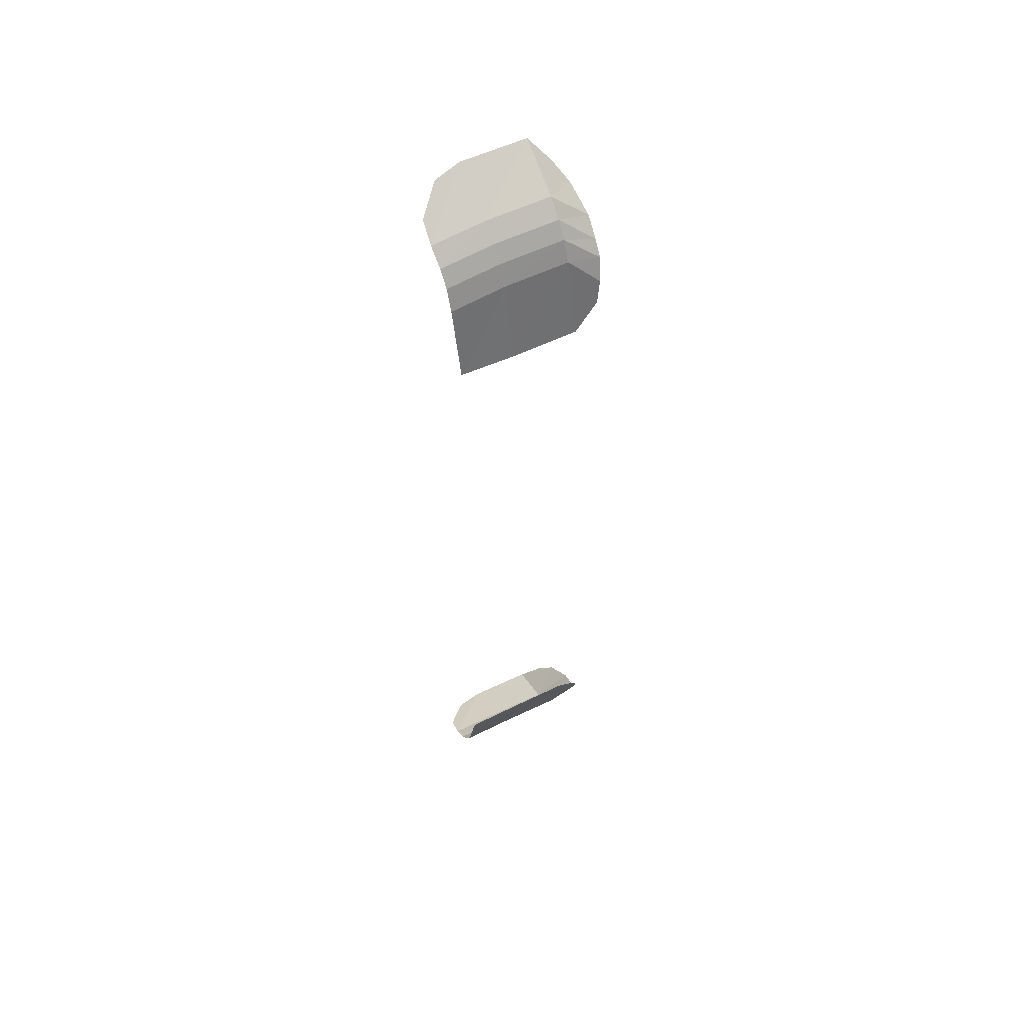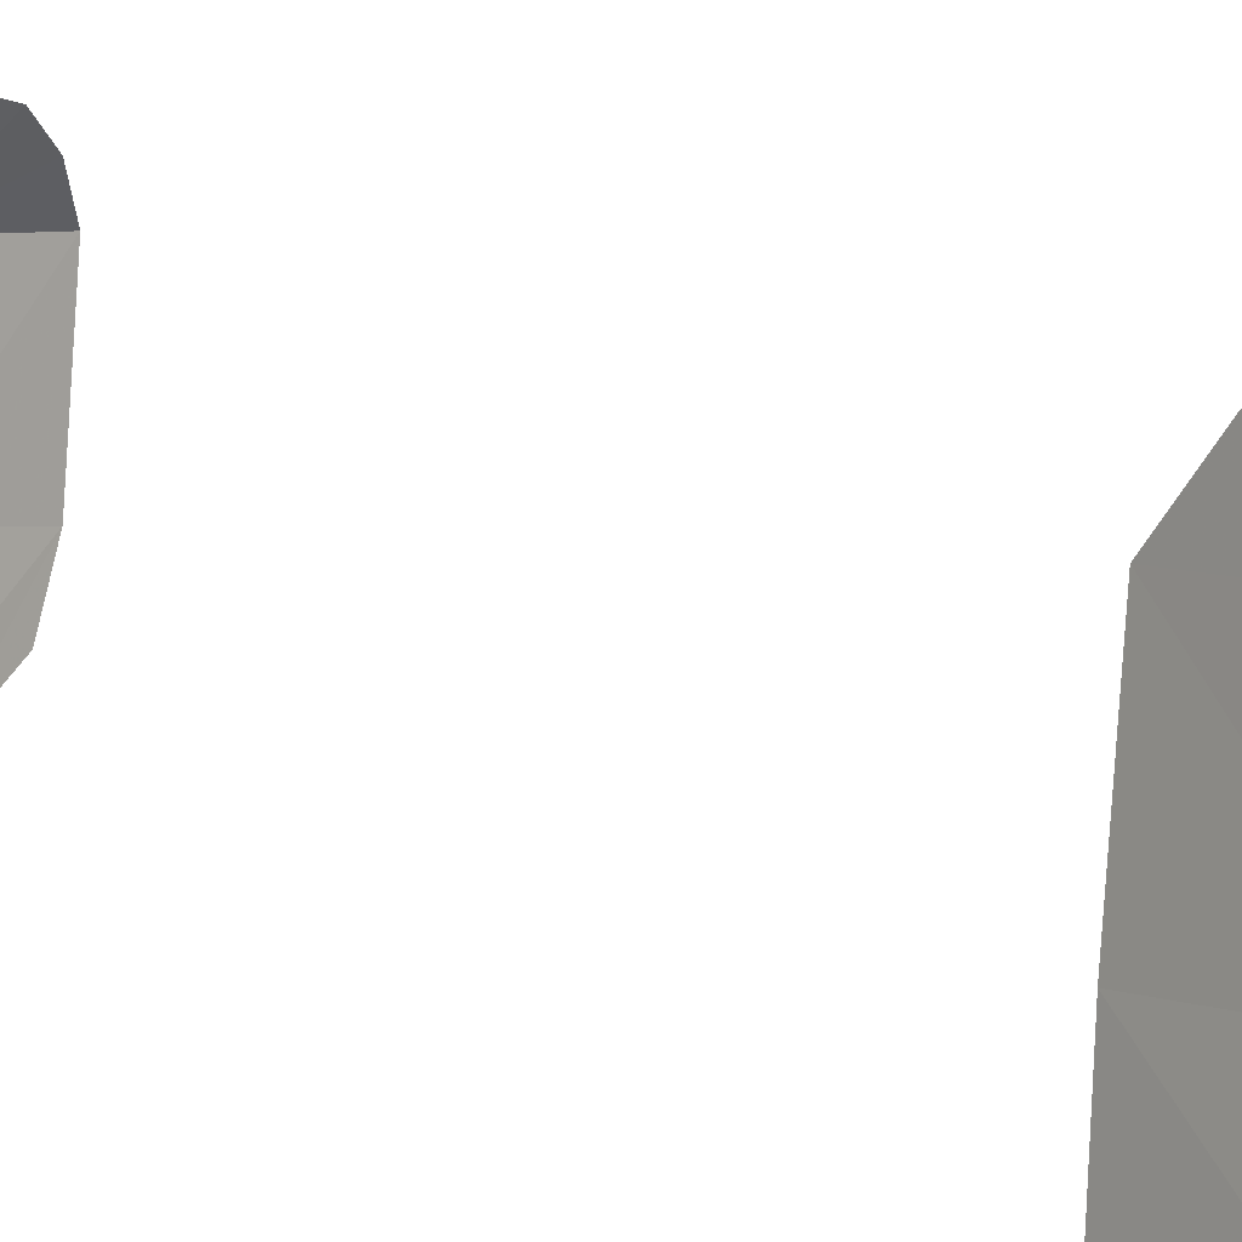
<metadata>
{"format":"obj","ext":"obj","renderer":"f3d","projection":"perspective","resolution":1024,"background":"white","views":[{"elev":55.1,"azim":-113.0,"up":"+Y"},{"elev":5.9,"azim":-21.5,"up":"+Z"}]}
</metadata>
<code>
g
v  -2.996 -0.712 0.6697
v  -2.979 -0.7455 0.6408
v  -3.135 -0.5516 0.6834
v  -3.091 -0.6324 0.6976
v  -3.082 -0.6827 0.6441
v  -3.148 -0.518 0.6454
v  -3.109 -0.6129 0.6972
v  -3.1 -0.6603 0.6446
v  -3.063 -0.6521 0.6992
v  -3.056 -0.7041 0.6433
v  -3.126 -0.5829 0.691
v  -3.115 -0.6303 0.6449
v  -3.019 -0.6834 0.6888
v  -2.986 -0.7448 0.5378
v  -3.041 -0.7167 0.4611
v  -3.089 -0.682 0.5451
v  -3.099 -0.677 0.4618
v  -3.155 -0.5178 0.5469
v  -3.161 -0.5215 0.4636
v  -3.107 -0.6596 0.5461
v  -3.117 -0.6547 0.4633
v  -3.063 -0.7034 0.5435
v  -3.073 -0.6982 0.4594
v  -3.122 -0.6297 0.5467
v  -3.132 -0.6247 0.463
v  -2.999 -0.7395 0.4956
v  -2.996 0.711 0.6693
v  -2.979 0.7455 0.6408
v  -3.135 0.5516 0.6834
v  -3.091 0.6324 0.6976
v  -3.082 0.6827 0.6441
v  -3.148 0.518 0.6454
v  -3.109 0.6129 0.6973
v  -3.1 0.6603 0.6446
v  -3.063 0.6522 0.6993
v  -3.056 0.7041 0.6433
v  -3.126 0.5829 0.6911
v  -3.115 0.6303 0.6449
v  -3.019 0.6816 0.6889
v  -2.986 0.7459 0.5378
v  -3.041 0.7167 0.4611
v  -3.089 0.682 0.5452
v  -3.099 0.677 0.4618
v  -3.155 0.5178 0.5469
v  -3.161 0.5215 0.4636
v  -3.107 0.6595 0.5462
v  -3.117 0.6547 0.4633
v  -3.063 0.7033 0.5435
v  -3.073 0.6982 0.4594
v  -3.122 0.6296 0.5468
v  -3.132 0.6247 0.463
v  -2.999 0.7395 0.4956
v  -2.979 -0.7455 0.6408
v  -2.986 -0.7448 0.5378
v  -3.082 -0.6827 0.6441
v  -3.089 -0.682 0.5451
v  -3.148 -0.518 0.6454
v  -3.155 -0.5178 0.5469
v  -3.1 -0.6603 0.6446
v  -3.107 -0.6596 0.5461
v  -3.056 -0.7041 0.6433
v  -3.063 -0.7034 0.5435
v  -3.115 -0.6303 0.6449
v  -3.122 -0.6297 0.5467
v  -2.979 0.7455 0.6408
v  -2.986 0.7459 0.5378
v  -3.082 0.6827 0.6441
v  -3.089 0.682 0.5452
v  -3.148 0.518 0.6454
v  -3.155 0.5178 0.5469
v  -3.1 0.6603 0.6446
v  -3.107 0.6595 0.5462
v  -3.056 0.7041 0.6433
v  -3.063 0.7033 0.5435
v  -3.115 0.6303 0.6449
v  -3.122 0.6296 0.5468
g 1_-_Default
f 2 1 13 10
f 12 11 3 6
f 5 4 7 8
f 4 5 10 9
f 11 12 8 7
f 23 15 26 14
f 25 24 18 19
f 17 16 20 21
f 16 17 23 22
f 24 25 21 20
f 36 39 27 28
f 32 29 37 38
f 34 33 30 31
f 35 36 31 30
f 33 34 38 37
f 40 52 41 49
f 45 44 50 51
f 47 46 42 43
f 48 49 43 42
f 46 47 51 50
f 54 53 61 62
f 64 63 57 58
f 56 55 59 60
f 55 56 62 61
f 63 64 60 59
f 74 73 65 66
f 70 69 75 76
f 72 71 67 68
f 73 74 68 67
f 71 72 76 75
f 13 9 10
f 14 22 23
f 36 35 39
f 49 48 40
g

</code>
